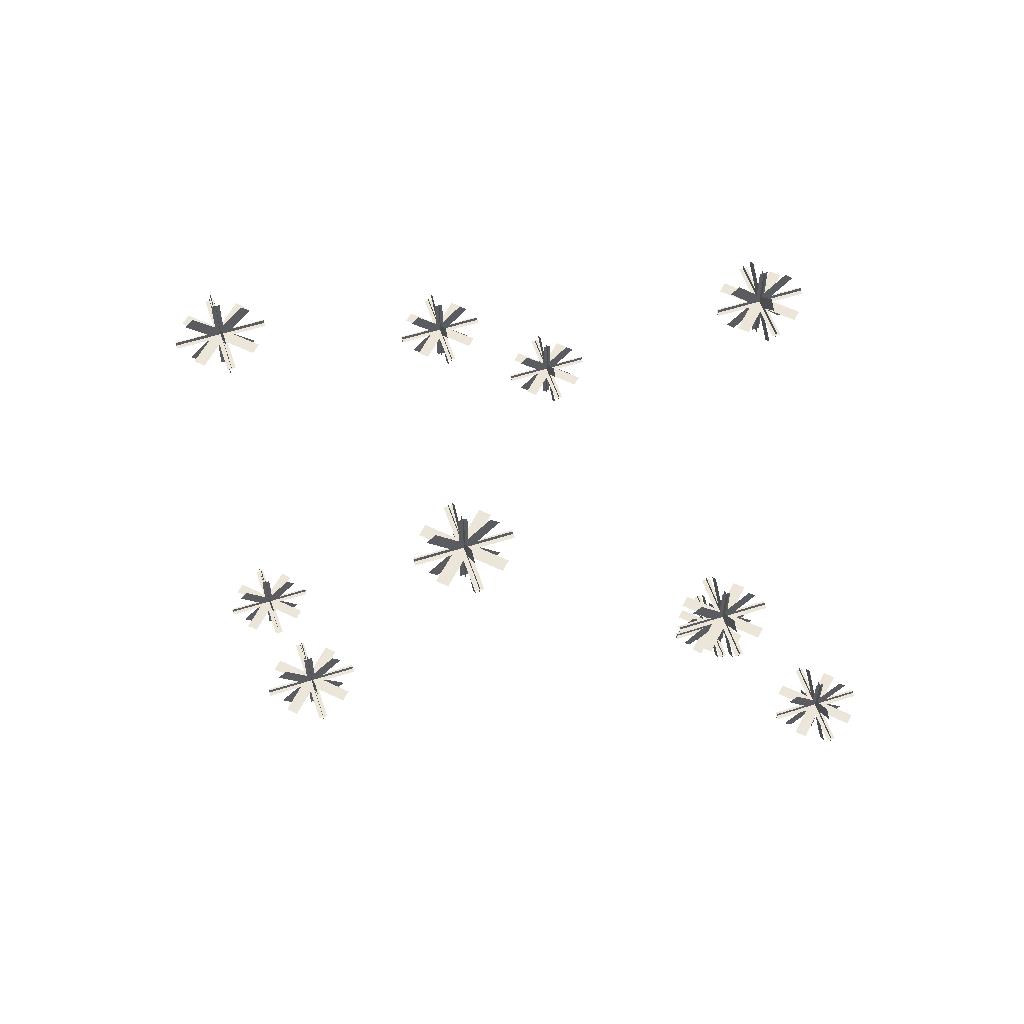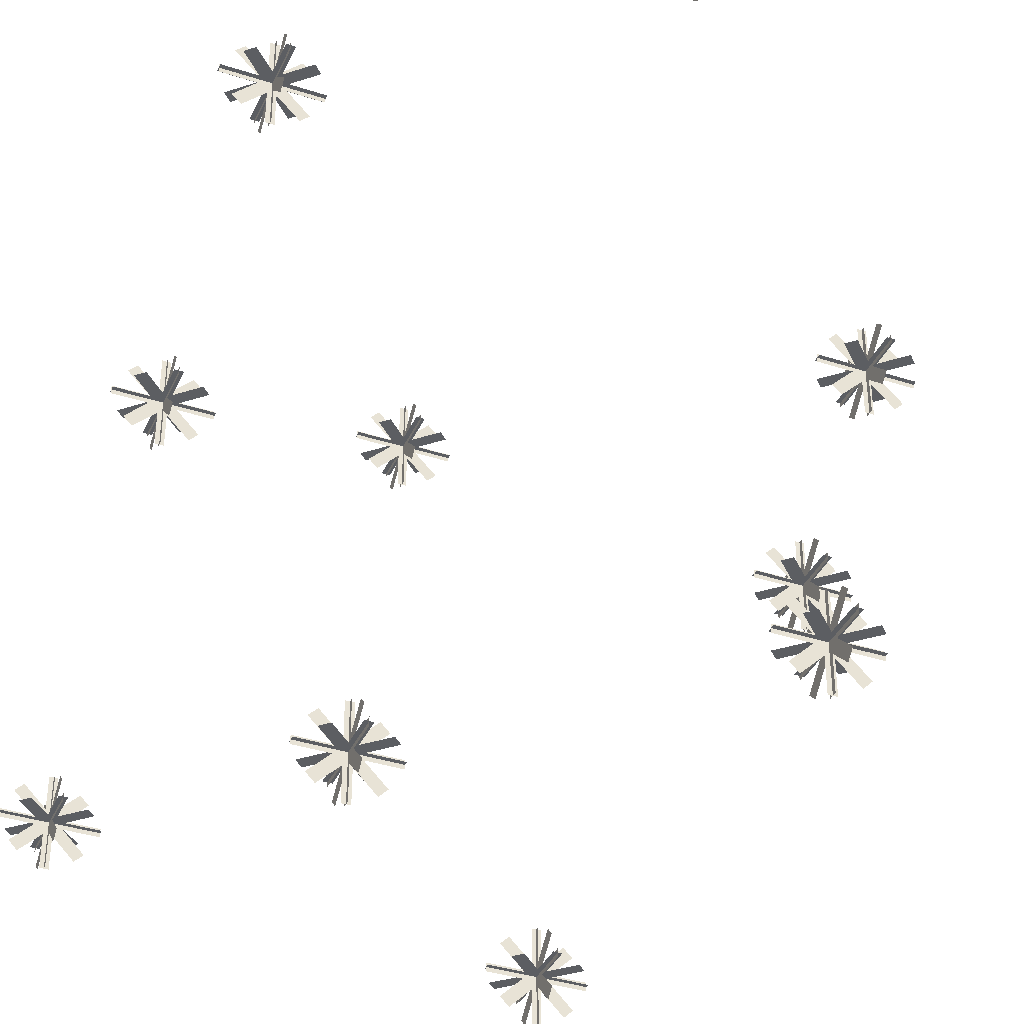
<metadata>
{"format":"obj","ext":"obj","renderer":"f3d","projection":"perspective","resolution":1024,"background":"white","views":[{"elev":57.2,"azim":-108.4,"up":"+Y"},{"elev":-37.5,"azim":-22.6,"up":"+Z"}]}
</metadata>
<code>
v 0.25 -0.125 -0.4531
v 0.25 -0.1094 -0.4375
v 0.25 0 -0.5469
v 0.25 -0.01562 -0.5625
v 0.25 -0.01562 -0.4375
v 0.25 0 -0.4531
v 0.25 -0.1094 -0.5625
v 0.25 -0.125 -0.5469
v 0.25 -0.07031 -0.4141
v 0.25 -0.05469 -0.4141
v 0.25 -0.05469 -0.5859
v 0.25 -0.07031 -0.5859
v 0.25 0.02344 -0.4922
v 0.25 0.02344 -0.5078
v 0.25 -0.1484 -0.5078
v 0.25 -0.1484 -0.4922
v 0.2031 -0.125 -0.5
v 0.1875 -0.1094 -0.5
v 0.2969 0 -0.5
v 0.3125 -0.01562 -0.5
v 0.1875 -0.01562 -0.5
v 0.2031 0 -0.5
v 0.3125 -0.1094 -0.5
v 0.2969 -0.125 -0.5
v 0.1641 -0.07031 -0.5
v 0.1641 -0.05469 -0.5
v 0.3359 -0.05469 -0.5
v 0.3359 -0.07031 -0.5
v 0.2422 0.02344 -0.5
v 0.2578 0.02344 -0.5
v 0.2578 -0.1484 -0.5
v 0.2422 -0.1484 -0.5
v 0.2031 -0.0625 -0.5625
v 0.1875 -0.0625 -0.5469
v 0.2969 -0.0625 -0.4375
v 0.3125 -0.0625 -0.4531
v 0.1875 -0.0625 -0.4531
v 0.2031 -0.0625 -0.4375
v 0.3125 -0.0625 -0.5469
v 0.2969 -0.0625 -0.5625
v 0.1641 -0.0625 -0.5078
v 0.1641 -0.0625 -0.4922
v 0.3359 -0.0625 -0.4922
v 0.3359 -0.0625 -0.5078
v 0.2422 -0.0625 -0.4141
v 0.2578 -0.0625 -0.4141
v 0.2578 -0.0625 -0.5859
v 0.2422 -0.0625 -0.5859
v 0.5 0.125 0.2969
v 0.5 0.1406 0.3125
v 0.5 0.25 0.2031
v 0.5 0.2344 0.1875
v 0.5 0.2344 0.3125
v 0.5 0.25 0.2969
v 0.5 0.1406 0.1875
v 0.5 0.125 0.2031
v 0.5 0.1797 0.3359
v 0.5 0.1953 0.3359
v 0.5 0.1953 0.1641
v 0.5 0.1797 0.1641
v 0.5 0.2734 0.2578
v 0.5 0.2734 0.2422
v 0.5 0.1016 0.2422
v 0.5 0.1016 0.2578
v 0.4531 0.125 0.25
v 0.4375 0.1406 0.25
v 0.5469 0.25 0.25
v 0.5625 0.2344 0.25
v 0.4375 0.2344 0.25
v 0.4531 0.25 0.25
v 0.5625 0.1406 0.25
v 0.5469 0.125 0.25
v 0.4141 0.1797 0.25
v 0.4141 0.1953 0.25
v 0.5859 0.1953 0.25
v 0.5859 0.1797 0.25
v 0.4922 0.2734 0.25
v 0.5078 0.2734 0.25
v 0.5078 0.1016 0.25
v 0.4922 0.1016 0.25
v 0.4531 0.1875 0.1875
v 0.4375 0.1875 0.2031
v 0.5469 0.1875 0.3125
v 0.5625 0.1875 0.2969
v 0.4375 0.1875 0.2969
v 0.4531 0.1875 0.3125
v 0.5625 0.1875 0.2031
v 0.5469 0.1875 0.1875
v 0.4141 0.1875 0.2422
v 0.4141 0.1875 0.2578
v 0.5859 0.1875 0.2578
v 0.5859 0.1875 0.2422
v 0.4922 0.1875 0.3359
v 0.5078 0.1875 0.3359
v 0.5078 0.1875 0.1641
v 0.4922 0.1875 0.1641
v -0.25 0.375 -0.4531
v -0.25 0.3906 -0.4375
v -0.25 0.5 -0.5469
v -0.25 0.4844 -0.5625
v -0.25 0.4844 -0.4375
v -0.25 0.5 -0.4531
v -0.25 0.3906 -0.5625
v -0.25 0.375 -0.5469
v -0.25 0.4297 -0.4141
v -0.25 0.4453 -0.4141
v -0.25 0.4453 -0.5859
v -0.25 0.4297 -0.5859
v -0.25 0.5234 -0.4922
v -0.25 0.5234 -0.5078
v -0.25 0.3516 -0.5078
v -0.25 0.3516 -0.4922
v -0.2969 0.375 -0.5
v -0.3125 0.3906 -0.5
v -0.2031 0.5 -0.5
v -0.1875 0.4844 -0.5
v -0.3125 0.4844 -0.5
v -0.2969 0.5 -0.5
v -0.1875 0.3906 -0.5
v -0.2031 0.375 -0.5
v -0.3359 0.4297 -0.5
v -0.3359 0.4453 -0.5
v -0.1641 0.4453 -0.5
v -0.1641 0.4297 -0.5
v -0.2578 0.5234 -0.5
v -0.2422 0.5234 -0.5
v -0.2422 0.3516 -0.5
v -0.2578 0.3516 -0.5
v -0.2969 0.4375 -0.5625
v -0.3125 0.4375 -0.5469
v -0.2031 0.4375 -0.4375
v -0.1875 0.4375 -0.4531
v -0.3125 0.4375 -0.4531
v -0.2969 0.4375 -0.4375
v -0.1875 0.4375 -0.5469
v -0.2031 0.4375 -0.5625
v -0.3359 0.4375 -0.5078
v -0.3359 0.4375 -0.4922
v -0.1641 0.4375 -0.4922
v -0.1641 0.4375 -0.5078
v -0.2578 0.4375 -0.4141
v -0.2422 0.4375 -0.4141
v -0.2422 0.4375 -0.5859
v -0.2578 0.4375 -0.5859
v -0.5 0.125 0.5469
v -0.5 0.1406 0.5625
v -0.5 0.25 0.4531
v -0.5 0.2344 0.4375
v -0.5 0.2344 0.5625
v -0.5 0.25 0.5469
v -0.5 0.1406 0.4375
v -0.5 0.125 0.4531
v -0.5 0.1797 0.5859
v -0.5 0.1953 0.5859
v -0.5 0.1953 0.4141
v -0.5 0.1797 0.4141
v -0.5 0.2734 0.5078
v -0.5 0.2734 0.4922
v -0.5 0.1016 0.4922
v -0.5 0.1016 0.5078
v -0.5469 0.125 0.5
v -0.5625 0.1406 0.5
v -0.4531 0.25 0.5
v -0.4375 0.2344 0.5
v -0.5625 0.2344 0.5
v -0.5469 0.25 0.5
v -0.4375 0.1406 0.5
v -0.4531 0.125 0.5
v -0.5859 0.1797 0.5
v -0.5859 0.1953 0.5
v -0.4141 0.1953 0.5
v -0.4141 0.1797 0.5
v -0.5078 0.2734 0.5
v -0.4922 0.2734 0.5
v -0.4922 0.1016 0.5
v -0.5078 0.1016 0.5
v -0.5469 0.1875 0.4375
v -0.5625 0.1875 0.4531
v -0.4531 0.1875 0.5625
v -0.4375 0.1875 0.5469
v -0.5625 0.1875 0.5469
v -0.5469 0.1875 0.5625
v -0.4375 0.1875 0.4531
v -0.4531 0.1875 0.4375
v -0.5859 0.1875 0.4922
v -0.5859 0.1875 0.5078
v -0.4141 0.1875 0.5078
v -0.4141 0.1875 0.4922
v -0.5078 0.1875 0.5859
v -0.4922 0.1875 0.5859
v -0.4922 0.1875 0.4141
v -0.5078 0.1875 0.4141
v 0 -0.375 0.5469
v 0 -0.3594 0.5625
v 0 -0.25 0.4531
v 0 -0.2656 0.4375
v 0 -0.2656 0.5625
v 0 -0.25 0.5469
v 0 -0.3594 0.4375
v 0 -0.375 0.4531
v 0 -0.3203 0.5859
v 0 -0.3047 0.5859
v 0 -0.3047 0.4141
v 0 -0.3203 0.4141
v 0 -0.2266 0.5078
v 0 -0.2266 0.4922
v 0 -0.3984 0.4922
v 0 -0.3984 0.5078
v -0.04688 -0.375 0.5
v -0.0625 -0.3594 0.5
v 0.04688 -0.25 0.5
v 0.0625 -0.2656 0.5
v -0.0625 -0.2656 0.5
v -0.04688 -0.25 0.5
v 0.0625 -0.3594 0.5
v 0.04688 -0.375 0.5
v -0.08594 -0.3203 0.5
v -0.08594 -0.3047 0.5
v 0.08594 -0.3047 0.5
v 0.08594 -0.3203 0.5
v -0.007812 -0.2266 0.5
v 0.007812 -0.2266 0.5
v 0.007812 -0.3984 0.5
v -0.007812 -0.3984 0.5
v -0.04688 -0.3125 0.4375
v -0.0625 -0.3125 0.4531
v 0.04688 -0.3125 0.5625
v 0.0625 -0.3125 0.5469
v -0.0625 -0.3125 0.5469
v -0.04688 -0.3125 0.5625
v 0.0625 -0.3125 0.4531
v 0.04688 -0.3125 0.4375
v -0.08594 -0.3125 0.4922
v -0.08594 -0.3125 0.5078
v 0.08594 -0.3125 0.5078
v 0.08594 -0.3125 0.4922
v -0.007812 -0.3125 0.5859
v 0.007812 -0.3125 0.5859
v 0.007812 -0.3125 0.4141
v -0.007812 -0.3125 0.4141
v -0.4531 0.625 0.25
v -0.4375 0.6406 0.25
v -0.5469 0.75 0.25
v -0.5625 0.7344 0.25
v -0.4375 0.7344 0.25
v -0.4531 0.75 0.25
v -0.5625 0.6406 0.25
v -0.5469 0.625 0.25
v -0.4141 0.6797 0.25
v -0.4141 0.6953 0.25
v -0.5859 0.6953 0.25
v -0.5859 0.6797 0.25
v -0.4922 0.7734 0.25
v -0.5078 0.7734 0.25
v -0.5078 0.6016 0.25
v -0.4922 0.6016 0.25
v -0.5 0.625 0.2031
v -0.5 0.6406 0.1875
v -0.5 0.75 0.2969
v -0.5 0.7344 0.3125
v -0.5 0.7344 0.1875
v -0.5 0.75 0.2031
v -0.5 0.6406 0.3125
v -0.5 0.625 0.2969
v -0.5 0.6797 0.1641
v -0.5 0.6953 0.1641
v -0.5 0.6953 0.3359
v -0.5 0.6797 0.3359
v -0.5 0.7734 0.2422
v -0.5 0.7734 0.2578
v -0.5 0.6016 0.2578
v -0.5 0.6016 0.2422
v -0.5625 0.6875 0.2031
v -0.5469 0.6875 0.1875
v -0.4375 0.6875 0.2969
v -0.4531 0.6875 0.3125
v -0.4531 0.6875 0.1875
v -0.4375 0.6875 0.2031
v -0.5469 0.6875 0.3125
v -0.5625 0.6875 0.2969
v -0.5078 0.6875 0.1641
v -0.4922 0.6875 0.1641
v -0.4922 0.6875 0.3359
v -0.5078 0.6875 0.3359
v -0.4141 0.6875 0.2422
v -0.4141 0.6875 0.2578
v -0.5859 0.6875 0.2578
v -0.5859 0.6875 0.2422
v 0.04688 0.875 0.5
v 0.0625 0.8906 0.5
v -0.04688 1 0.5
v -0.0625 0.9844 0.5
v 0.0625 0.9844 0.5
v 0.04688 1 0.5
v -0.0625 0.8906 0.5
v -0.04688 0.875 0.5
v 0.08594 0.9297 0.5
v 0.08594 0.9453 0.5
v -0.08594 0.9453 0.5
v -0.08594 0.9297 0.5
v 0.007812 1.023 0.5
v -0.007812 1.023 0.5
v -0.007812 0.8516 0.5
v 0.007812 0.8516 0.5
v 0 0.875 0.4531
v 0 0.8906 0.4375
v 0 1 0.5469
v 0 0.9844 0.5625
v 0 0.9844 0.4375
v 0 1 0.4531
v 0 0.8906 0.5625
v 0 0.875 0.5469
v 0 0.9297 0.4141
v 0 0.9453 0.4141
v 0 0.9453 0.5859
v 0 0.9297 0.5859
v 0 1.023 0.4922
v 0 1.023 0.5078
v 0 0.8516 0.5078
v 0 0.8516 0.4922
v -0.0625 0.9375 0.4531
v -0.04688 0.9375 0.4375
v 0.0625 0.9375 0.5469
v 0.04688 0.9375 0.5625
v 0.04688 0.9375 0.4375
v 0.0625 0.9375 0.4531
v -0.04688 0.9375 0.5625
v -0.0625 0.9375 0.5469
v -0.007812 0.9375 0.4141
v 0.007812 0.9375 0.4141
v 0.007812 0.9375 0.5859
v -0.007812 0.9375 0.5859
v 0.08594 0.9375 0.4922
v 0.08594 0.9375 0.5078
v -0.08594 0.9375 0.5078
v -0.08594 0.9375 0.4922
v -0.4531 1.125 -0.25
v -0.4375 1.141 -0.25
v -0.5469 1.25 -0.25
v -0.5625 1.234 -0.25
v -0.4375 1.234 -0.25
v -0.4531 1.25 -0.25
v -0.5625 1.141 -0.25
v -0.5469 1.125 -0.25
v -0.4141 1.18 -0.25
v -0.4141 1.195 -0.25
v -0.5859 1.195 -0.25
v -0.5859 1.18 -0.25
v -0.4922 1.273 -0.25
v -0.5078 1.273 -0.25
v -0.5078 1.102 -0.25
v -0.4922 1.102 -0.25
v -0.5 1.125 -0.2969
v -0.5 1.141 -0.3125
v -0.5 1.25 -0.2031
v -0.5 1.234 -0.1875
v -0.5 1.234 -0.3125
v -0.5 1.25 -0.2969
v -0.5 1.141 -0.1875
v -0.5 1.125 -0.2031
v -0.5 1.18 -0.3359
v -0.5 1.195 -0.3359
v -0.5 1.195 -0.1641
v -0.5 1.18 -0.1641
v -0.5 1.273 -0.2578
v -0.5 1.273 -0.2422
v -0.5 1.102 -0.2422
v -0.5 1.102 -0.2578
v -0.5625 1.188 -0.2969
v -0.5469 1.188 -0.3125
v -0.4375 1.188 -0.2031
v -0.4531 1.188 -0.1875
v -0.4531 1.188 -0.3125
v -0.4375 1.188 -0.2969
v -0.5469 1.188 -0.1875
v -0.5625 1.188 -0.2031
v -0.5078 1.188 -0.3359
v -0.4922 1.188 -0.3359
v -0.4922 1.188 -0.1641
v -0.5078 1.188 -0.1641
v -0.4141 1.188 -0.2578
v -0.4141 1.188 -0.2422
v -0.5859 1.188 -0.2422
v -0.5859 1.188 -0.2578
v 0.2969 0.875 -0.5
v 0.3125 0.8906 -0.5
v 0.2031 1 -0.5
v 0.1875 0.9844 -0.5
v 0.3125 0.9844 -0.5
v 0.2969 1 -0.5
v 0.1875 0.8906 -0.5
v 0.2031 0.875 -0.5
v 0.3359 0.9297 -0.5
v 0.3359 0.9453 -0.5
v 0.1641 0.9453 -0.5
v 0.1641 0.9297 -0.5
v 0.2578 1.023 -0.5
v 0.2422 1.023 -0.5
v 0.2422 0.8516 -0.5
v 0.2578 0.8516 -0.5
v 0.25 0.875 -0.5469
v 0.25 0.8906 -0.5625
v 0.25 1 -0.4531
v 0.25 0.9844 -0.4375
v 0.25 0.9844 -0.5625
v 0.25 1 -0.5469
v 0.25 0.8906 -0.4375
v 0.25 0.875 -0.4531
v 0.25 0.9297 -0.5859
v 0.25 0.9453 -0.5859
v 0.25 0.9453 -0.4141
v 0.25 0.9297 -0.4141
v 0.25 1.023 -0.5078
v 0.25 1.023 -0.4922
v 0.25 0.8516 -0.4922
v 0.25 0.8516 -0.5078
v 0.1875 0.9375 -0.5469
v 0.2031 0.9375 -0.5625
v 0.3125 0.9375 -0.4531
v 0.2969 0.9375 -0.4375
v 0.2969 0.9375 -0.5625
v 0.3125 0.9375 -0.5469
v 0.2031 0.9375 -0.4375
v 0.1875 0.9375 -0.4531
v 0.2422 0.9375 -0.5859
v 0.2578 0.9375 -0.5859
v 0.2578 0.9375 -0.4141
v 0.2422 0.9375 -0.4141
v 0.3359 0.9375 -0.5078
v 0.3359 0.9375 -0.4922
v 0.1641 0.9375 -0.4922
v 0.1641 0.9375 -0.5078
v 0.5469 0.375 0
v 0.5625 0.3906 0
v 0.4531 0.5 0
v 0.4375 0.4844 0
v 0.5625 0.4844 0
v 0.5469 0.5 0
v 0.4375 0.3906 0
v 0.4531 0.375 0
v 0.5859 0.4297 0
v 0.5859 0.4453 0
v 0.4141 0.4453 0
v 0.4141 0.4297 0
v 0.5078 0.5234 0
v 0.4922 0.5234 0
v 0.4922 0.3516 0
v 0.5078 0.3516 0
v 0.5 0.375 -0.04688
v 0.5 0.3906 -0.0625
v 0.5 0.5 0.04688
v 0.5 0.4844 0.0625
v 0.5 0.4844 -0.0625
v 0.5 0.5 -0.04688
v 0.5 0.3906 0.0625
v 0.5 0.375 0.04688
v 0.5 0.4297 -0.08594
v 0.5 0.4453 -0.08594
v 0.5 0.4453 0.08594
v 0.5 0.4297 0.08594
v 0.5 0.5234 -0.007812
v 0.5 0.5234 0.007812
v 0.5 0.3516 0.007812
v 0.5 0.3516 -0.007812
v 0.4375 0.4375 -0.04688
v 0.4531 0.4375 -0.0625
v 0.5625 0.4375 0.04688
v 0.5469 0.4375 0.0625
v 0.5469 0.4375 -0.0625
v 0.5625 0.4375 -0.04688
v 0.4531 0.4375 0.0625
v 0.4375 0.4375 0.04688
v 0.4922 0.4375 -0.08594
v 0.5078 0.4375 -0.08594
v 0.5078 0.4375 0.08594
v 0.4922 0.4375 0.08594
v 0.5859 0.4375 -0.007812
v 0.5859 0.4375 0.007812
v 0.4141 0.4375 0.007812
v 0.4141 0.4375 -0.007812
f 1 2 3
f 1 3 4
f 1 4 2
f 2 4 3
f 5 6 7
f 5 7 8
f 5 8 6
f 6 8 7
f 9 10 11
f 9 11 12
f 9 12 10
f 10 12 11
f 13 14 15
f 13 15 16
f 13 16 14
f 14 16 15
f 17 18 19
f 17 19 20
f 17 20 18
f 18 20 19
f 21 22 23
f 21 23 24
f 21 24 22
f 22 24 23
f 25 26 27
f 25 27 28
f 25 28 26
f 26 28 27
f 29 30 31
f 29 31 32
f 29 32 30
f 30 32 31
f 33 34 35
f 33 35 36
f 33 36 34
f 34 36 35
f 37 38 39
f 37 39 40
f 37 40 38
f 38 40 39
f 41 42 43
f 41 43 44
f 41 44 42
f 42 44 43
f 45 46 47
f 45 47 48
f 45 48 46
f 46 48 47
f 49 50 51
f 49 51 52
f 49 52 50
f 50 52 51
f 53 54 55
f 53 55 56
f 53 56 54
f 54 56 55
f 57 58 59
f 57 59 60
f 57 60 58
f 58 60 59
f 61 62 63
f 61 63 64
f 61 64 62
f 62 64 63
f 65 66 67
f 65 67 68
f 65 68 66
f 66 68 67
f 69 70 71
f 69 71 72
f 69 72 70
f 70 72 71
f 73 74 75
f 73 75 76
f 73 76 74
f 74 76 75
f 77 78 79
f 77 79 80
f 77 80 78
f 78 80 79
f 81 82 83
f 81 83 84
f 81 84 82
f 82 84 83
f 85 86 87
f 85 87 88
f 85 88 86
f 86 88 87
f 89 90 91
f 89 91 92
f 89 92 90
f 90 92 91
f 93 94 95
f 93 95 96
f 93 96 94
f 94 96 95
f 97 98 99
f 97 99 100
f 97 100 98
f 98 100 99
f 101 102 103
f 101 103 104
f 101 104 102
f 102 104 103
f 105 106 107
f 105 107 108
f 105 108 106
f 106 108 107
f 109 110 111
f 109 111 112
f 109 112 110
f 110 112 111
f 113 114 115
f 113 115 116
f 113 116 114
f 114 116 115
f 117 118 119
f 117 119 120
f 117 120 118
f 118 120 119
f 121 122 123
f 121 123 124
f 121 124 122
f 122 124 123
f 125 126 127
f 125 127 128
f 125 128 126
f 126 128 127
f 129 130 131
f 129 131 132
f 129 132 130
f 130 132 131
f 133 134 135
f 133 135 136
f 133 136 134
f 134 136 135
f 137 138 139
f 137 139 140
f 137 140 138
f 138 140 139
f 141 142 143
f 141 143 144
f 141 144 142
f 142 144 143
f 145 146 147
f 145 147 148
f 145 148 146
f 146 148 147
f 149 150 151
f 149 151 152
f 149 152 150
f 150 152 151
f 153 154 155
f 153 155 156
f 153 156 154
f 154 156 155
f 157 158 159
f 157 159 160
f 157 160 158
f 158 160 159
f 161 162 163
f 161 163 164
f 161 164 162
f 162 164 163
f 165 166 167
f 165 167 168
f 165 168 166
f 166 168 167
f 169 170 171
f 169 171 172
f 169 172 170
f 170 172 171
f 173 174 175
f 173 175 176
f 173 176 174
f 174 176 175
f 177 178 179
f 177 179 180
f 177 180 178
f 178 180 179
f 181 182 183
f 181 183 184
f 181 184 182
f 182 184 183
f 185 186 187
f 185 187 188
f 185 188 186
f 186 188 187
f 189 190 191
f 189 191 192
f 189 192 190
f 190 192 191
f 193 194 195
f 193 195 196
f 193 196 194
f 194 196 195
f 197 198 199
f 197 199 200
f 197 200 198
f 198 200 199
f 201 202 203
f 201 203 204
f 201 204 202
f 202 204 203
f 205 206 207
f 205 207 208
f 205 208 206
f 206 208 207
f 209 210 211
f 209 211 212
f 209 212 210
f 210 212 211
f 213 214 215
f 213 215 216
f 213 216 214
f 214 216 215
f 217 218 219
f 217 219 220
f 217 220 218
f 218 220 219
f 221 222 223
f 221 223 224
f 221 224 222
f 222 224 223
f 225 226 227
f 225 227 228
f 225 228 226
f 226 228 227
f 229 230 231
f 229 231 232
f 229 232 230
f 230 232 231
f 233 234 235
f 233 235 236
f 233 236 234
f 234 236 235
f 237 238 239
f 237 239 240
f 237 240 238
f 238 240 239
f 241 242 243
f 241 243 244
f 241 244 242
f 242 244 243
f 245 246 247
f 245 247 248
f 245 248 246
f 246 248 247
f 249 250 251
f 249 251 252
f 249 252 250
f 250 252 251
f 253 254 255
f 253 255 256
f 253 256 254
f 254 256 255
f 257 258 259
f 257 259 260
f 257 260 258
f 258 260 259
f 261 262 263
f 261 263 264
f 261 264 262
f 262 264 263
f 265 266 267
f 265 267 268
f 265 268 266
f 266 268 267
f 269 270 271
f 269 271 272
f 269 272 270
f 270 272 271
f 273 274 275
f 273 275 276
f 273 276 274
f 274 276 275
f 277 278 279
f 277 279 280
f 277 280 278
f 278 280 279
f 281 282 283
f 281 283 284
f 281 284 282
f 282 284 283
f 285 286 287
f 285 287 288
f 285 288 286
f 286 288 287
f 289 290 291
f 289 291 292
f 289 292 290
f 290 292 291
f 293 294 295
f 293 295 296
f 293 296 294
f 294 296 295
f 297 298 299
f 297 299 300
f 297 300 298
f 298 300 299
f 301 302 303
f 301 303 304
f 301 304 302
f 302 304 303
f 305 306 307
f 305 307 308
f 305 308 306
f 306 308 307
f 309 310 311
f 309 311 312
f 309 312 310
f 310 312 311
f 313 314 315
f 313 315 316
f 313 316 314
f 314 316 315
f 317 318 319
f 317 319 320
f 317 320 318
f 318 320 319
f 321 322 323
f 321 323 324
f 321 324 322
f 322 324 323
f 325 326 327
f 325 327 328
f 325 328 326
f 326 328 327
f 329 330 331
f 329 331 332
f 329 332 330
f 330 332 331
f 333 334 335
f 333 335 336
f 333 336 334
f 334 336 335
f 337 338 339
f 337 339 340
f 337 340 338
f 338 340 339
f 341 342 343
f 341 343 344
f 341 344 342
f 342 344 343
f 345 346 347
f 345 347 348
f 345 348 346
f 346 348 347
f 349 350 351
f 349 351 352
f 349 352 350
f 350 352 351
f 353 354 355
f 353 355 356
f 353 356 354
f 354 356 355
f 357 358 359
f 357 359 360
f 357 360 358
f 358 360 359
f 361 362 363
f 361 363 364
f 361 364 362
f 362 364 363
f 365 366 367
f 365 367 368
f 365 368 366
f 366 368 367
f 369 370 371
f 369 371 372
f 369 372 370
f 370 372 371
f 373 374 375
f 373 375 376
f 373 376 374
f 374 376 375
f 377 378 379
f 377 379 380
f 377 380 378
f 378 380 379
f 381 382 383
f 381 383 384
f 381 384 382
f 382 384 383
f 385 386 387
f 385 387 388
f 385 388 386
f 386 388 387
f 389 390 391
f 389 391 392
f 389 392 390
f 390 392 391
f 393 394 395
f 393 395 396
f 393 396 394
f 394 396 395
f 397 398 399
f 397 399 400
f 397 400 398
f 398 400 399
f 401 402 403
f 401 403 404
f 401 404 402
f 402 404 403
f 405 406 407
f 405 407 408
f 405 408 406
f 406 408 407
f 409 410 411
f 409 411 412
f 409 412 410
f 410 412 411
f 413 414 415
f 413 415 416
f 413 416 414
f 414 416 415
f 417 418 419
f 417 419 420
f 417 420 418
f 418 420 419
f 421 422 423
f 421 423 424
f 421 424 422
f 422 424 423
f 425 426 427
f 425 427 428
f 425 428 426
f 426 428 427
f 429 430 431
f 429 431 432
f 429 432 430
f 430 432 431
f 433 434 435
f 433 435 436
f 433 436 434
f 434 436 435
f 437 438 439
f 437 439 440
f 437 440 438
f 438 440 439
f 441 442 443
f 441 443 444
f 441 444 442
f 442 444 443
f 445 446 447
f 445 447 448
f 445 448 446
f 446 448 447
f 449 450 451
f 449 451 452
f 449 452 450
f 450 452 451
f 453 454 455
f 453 455 456
f 453 456 454
f 454 456 455
f 457 458 459
f 457 459 460
f 457 460 458
f 458 460 459
f 461 462 463
f 461 463 464
f 461 464 462
f 462 464 463
f 465 466 467
f 465 467 468
f 465 468 466
f 466 468 467
f 469 470 471
f 469 471 472
f 469 472 470
f 470 472 471
f 473 474 475
f 473 475 476
f 473 476 474
f 474 476 475
f 477 478 479
f 477 479 480
f 477 480 478
f 478 480 479

</code>
